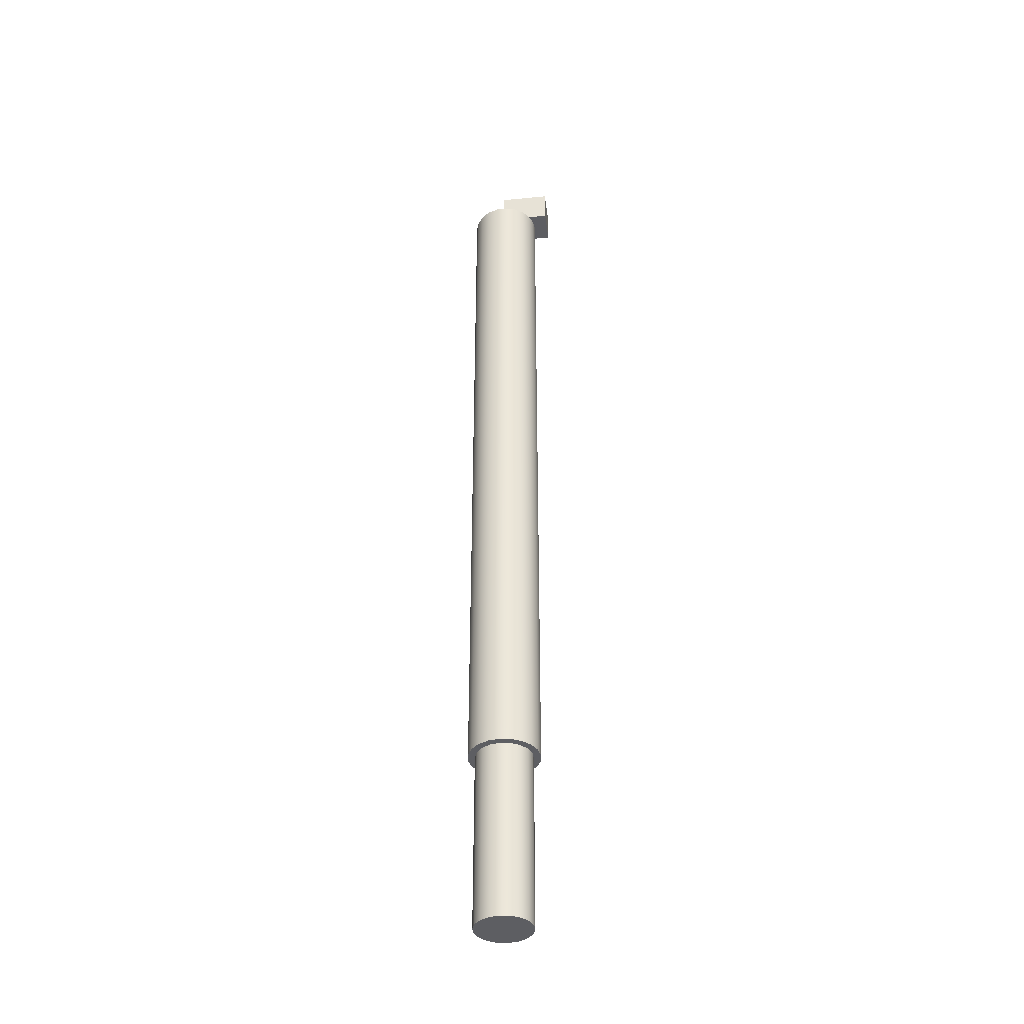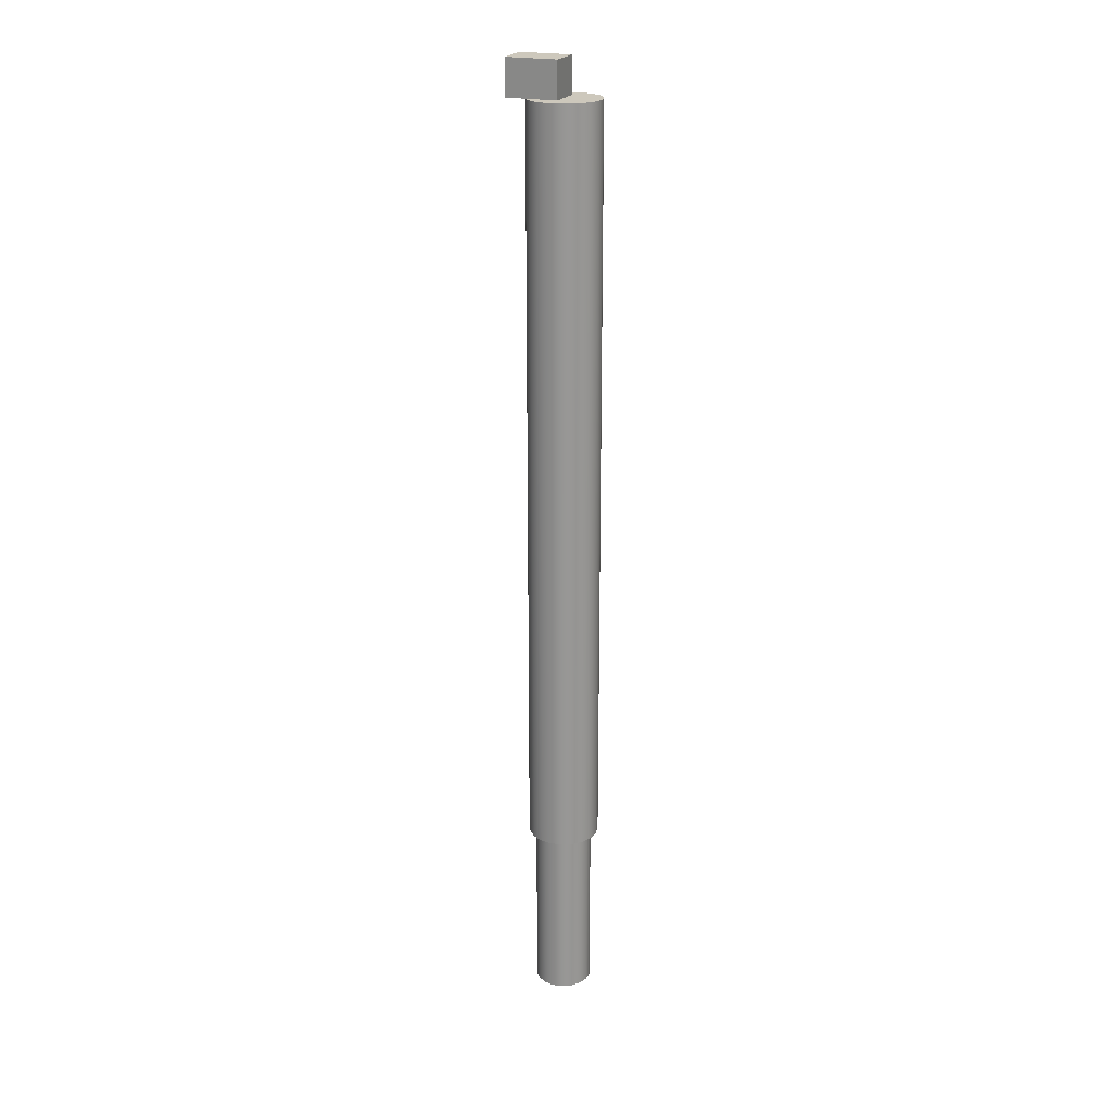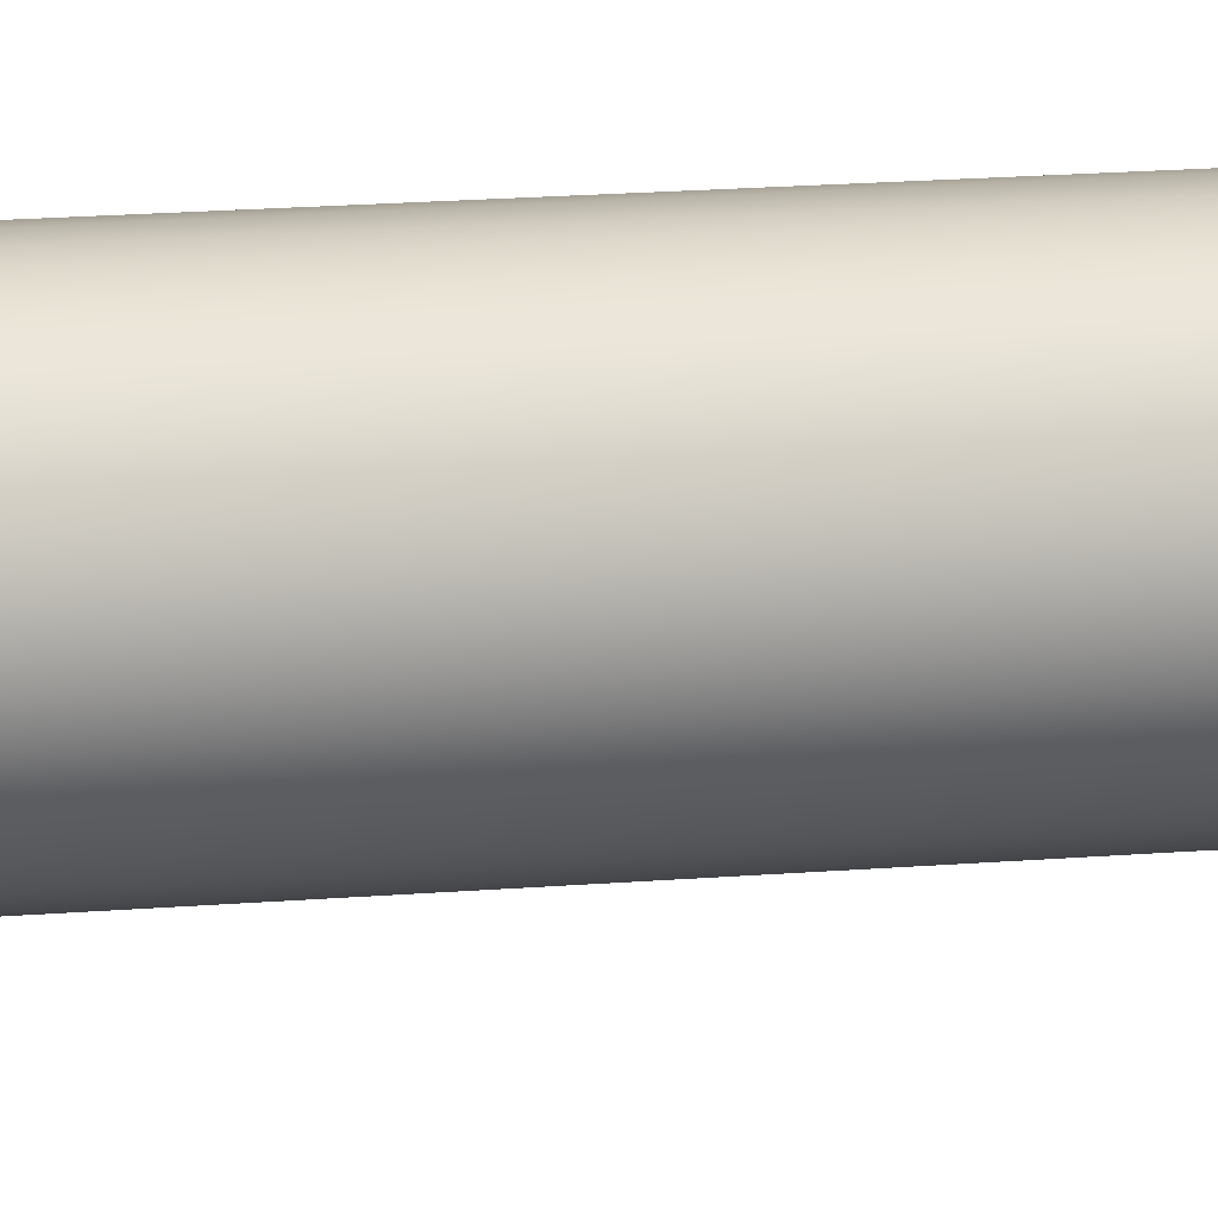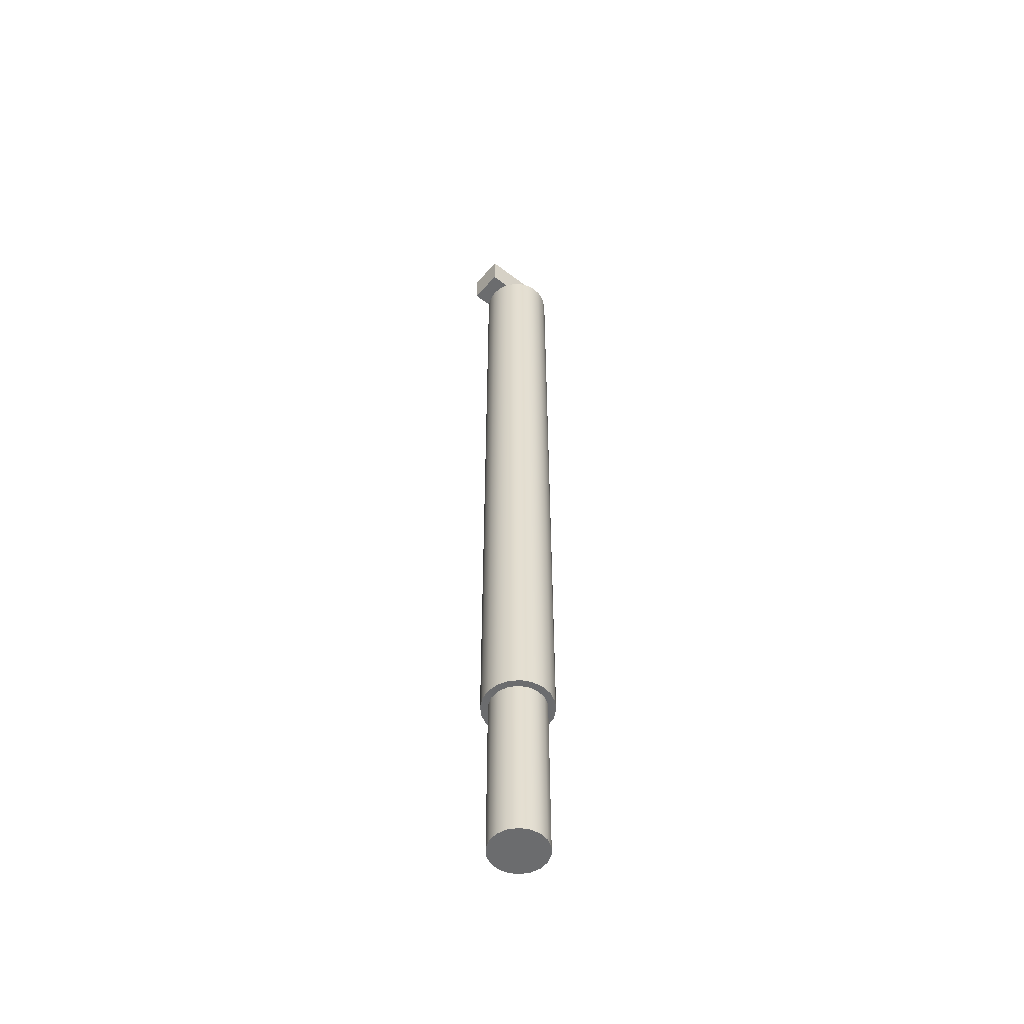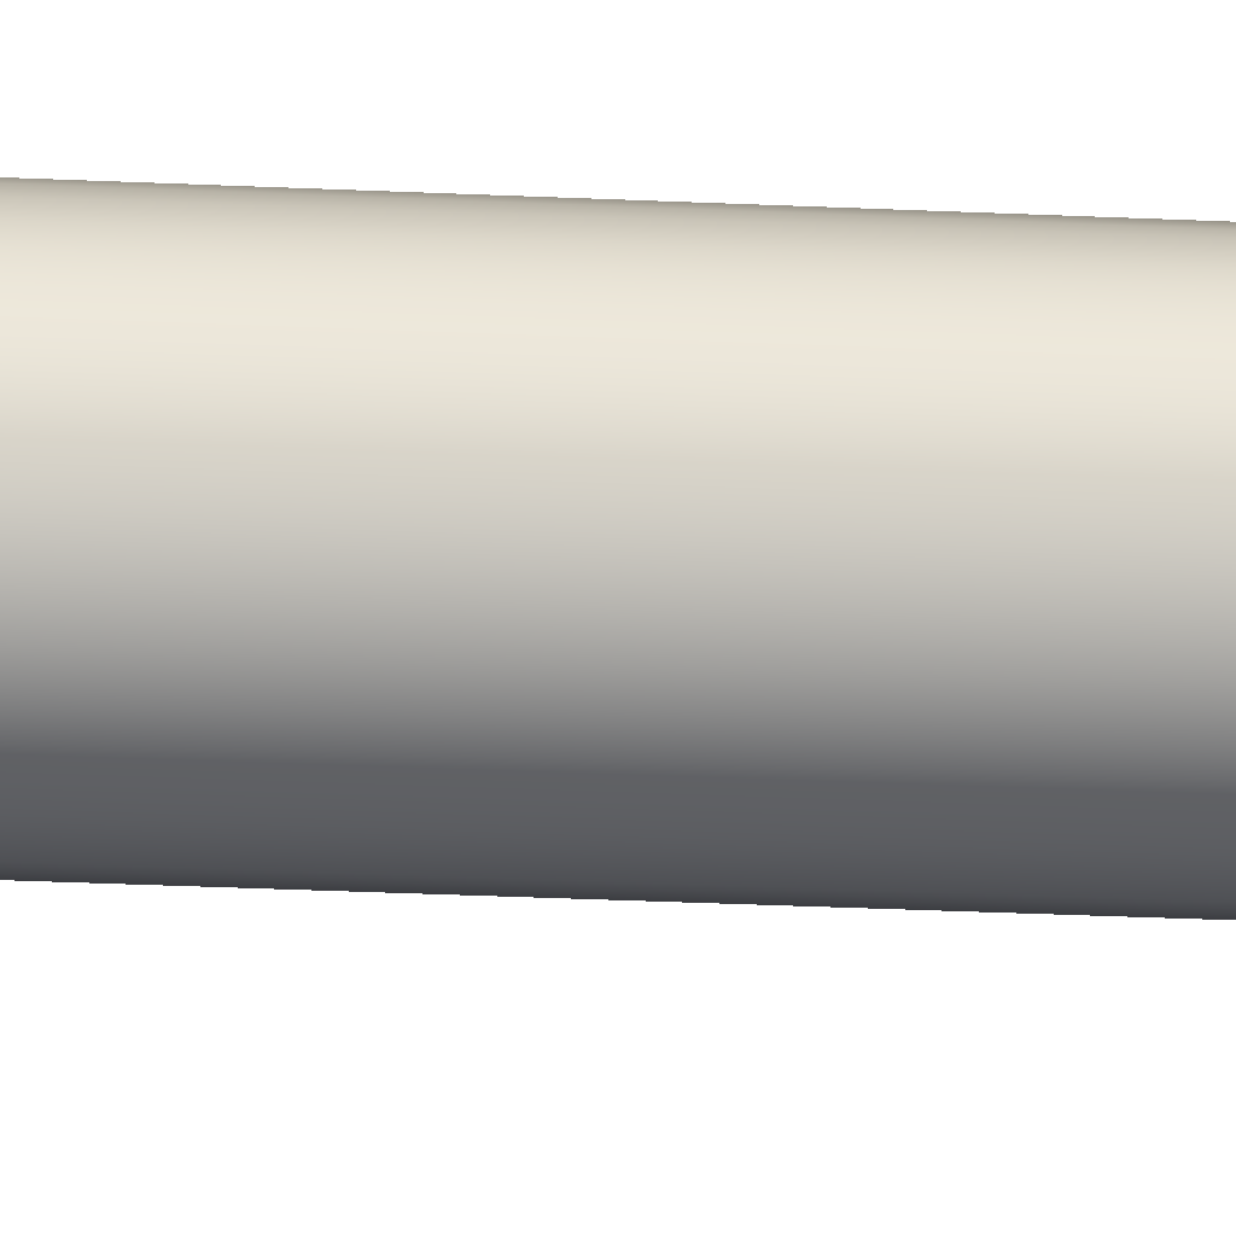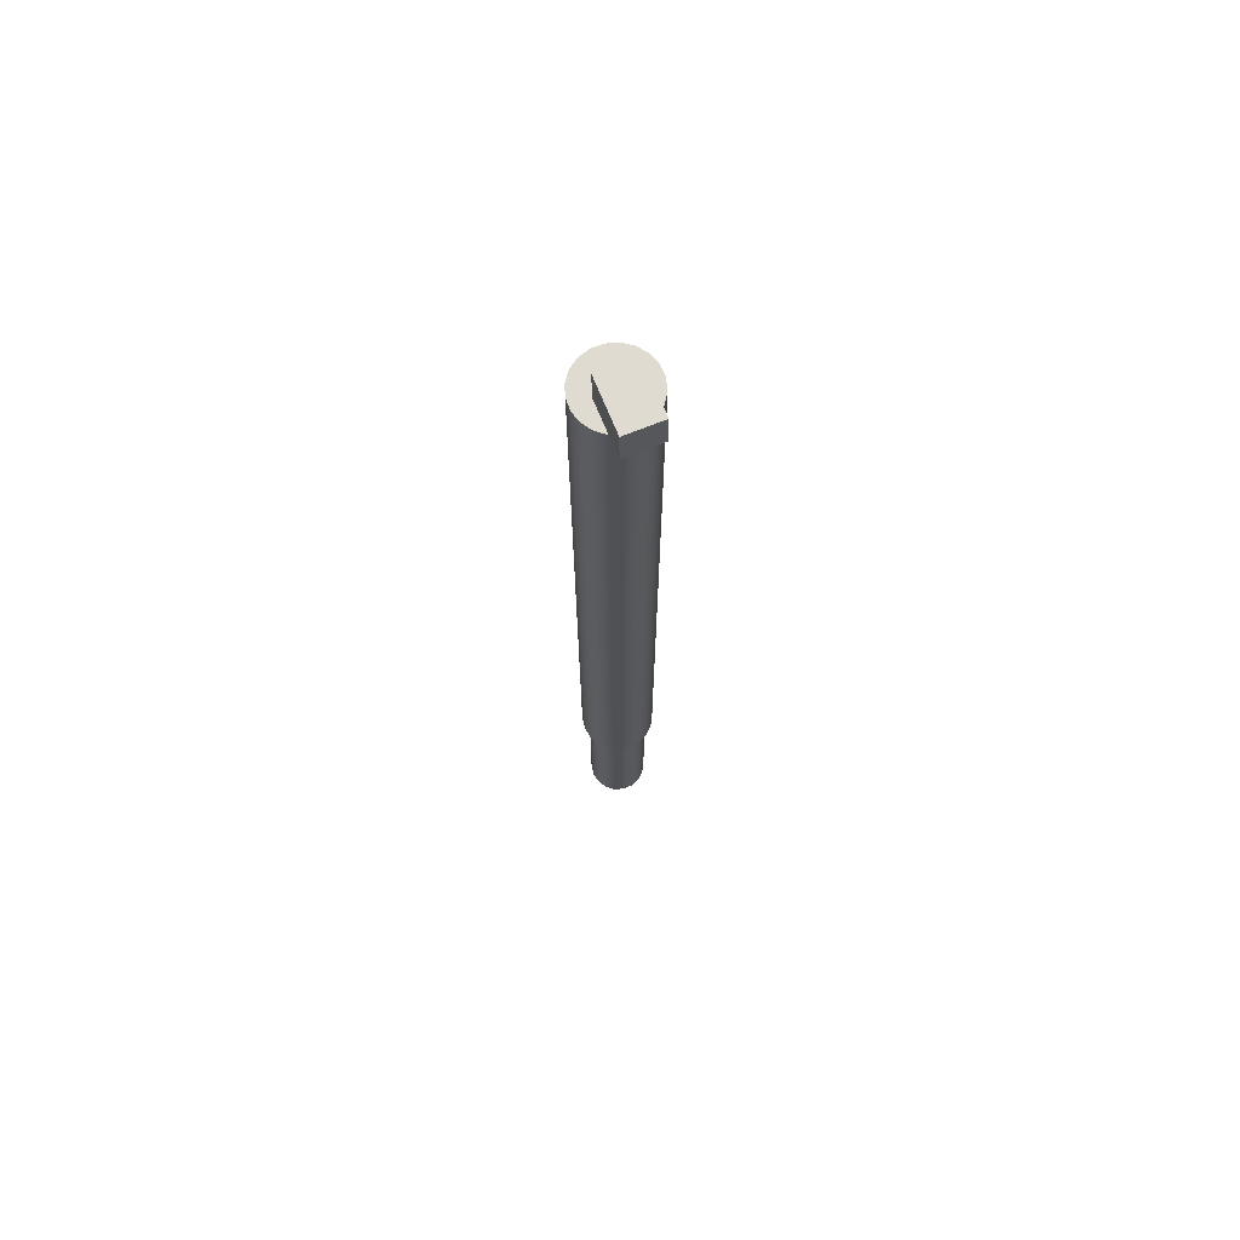
<metadata>
{"format":"obj","ext":"obj","renderer":"f3d","projection":"perspective","resolution":1024,"background":"white","views":[{"elev":-38.7,"azim":97.1,"up":"+Y"},{"elev":22.1,"azim":-68.9,"up":"+Y"},{"elev":9.6,"azim":-106.7,"up":"+Z"},{"elev":-53.6,"azim":-129.2,"up":"+Y"},{"elev":-19.5,"azim":-95.8,"up":"+Z"},{"elev":69.9,"azim":158.0,"up":"+Y"}]}
</metadata>
<code>
v 0.5 25.99 -0.866
v 0.2588 25.99 -0.9659
v -6.123e-17 25.99 -1
v -0.2588 25.99 -0.9659
v -0.5 25.99 -0.866
v -0.5 25.99 -1.414
v 0.5 25.99 -1.414
v -0.5 26.99 -1.414
v -0.5 25.99 -1.414
v -0.5 25.99 -0.866
v -0.5 25.99 -2.22e-16
v -0.5 26.99 -2.22e-16
v -0.5 25.99 -2.22e-16
v 0.5 25.99 -2.22e-16
v 0.5 26.99 -2.22e-16
v -0.5 26.99 -2.22e-16
v -0.5 26.99 -2.22e-16
v 0.5 26.99 -2.22e-16
v 0.5 26.99 -1.414
v -0.5 26.99 -1.414
v -0.5 26.99 -1.414
v 0.5 26.99 -1.414
v 0.5 25.99 -1.414
v -0.5 25.99 -1.414
v 0.5 25.99 -1.414
v 0.5 26.99 -1.414
v 0.5 26.99 -2.22e-16
v 0.5 25.99 -2.22e-16
v 0.5 25.99 -0.866
v 0.5 25.99 -0.866
v 0.5 25.99 -2.22e-16
v -0.5 25.99 -2.22e-16
v -0.5 25.99 -0.866
v -0.739 25.99 -0.6737
v -0.9085 25.99 -0.418
v -0.9924 25.99 -0.1229
v -0.983 25.99 0.1837
v -0.881 25.99 0.4731
v -0.6961 25.99 0.7179
v -0.4457 25.99 0.8952
v -0.1534 25.99 0.9882
v 0.1534 25.99 0.9882
v 0.4457 25.99 0.8952
v 0.6961 25.99 0.7179
v 0.881 25.99 0.4731
v 0.983 25.99 0.1837
v 0.9924 25.99 -0.1229
v 0.9085 25.99 -0.418
v 0.739 25.99 -0.6737
v 1 4.987 -1.225e-16
v 0.9511 4.987 0.309
v 0.809 4.987 0.5878
v 0.5878 4.987 0.809
v 0.309 4.987 0.9511
v -6.123e-17 4.987 1
v -0.309 4.987 0.9511
v -0.5878 4.987 0.809
v -0.809 4.987 0.5878
v -0.9511 4.987 0.309
v -1 4.987 0
v -0.9511 4.987 -0.309
v -0.809 4.987 -0.5878
v -0.5878 4.987 -0.809
v -0.309 4.987 -0.9511
v -6.123e-17 4.987 -1
v 0.309 4.987 -0.9511
v 0.5878 4.987 -0.809
v 0.809 4.987 -0.5878
v 0.9511 4.987 -0.309
v -0.8 4.987 9.797e-17
v -0.7518 4.987 0.2736
v -0.6128 4.987 0.5142
v -0.4 4.987 0.6928
v -0.1389 4.987 0.7878
v 0.1389 4.987 0.7878
v 0.4 4.987 0.6928
v 0.6128 4.987 0.5142
v 0.7518 4.987 0.2736
v 0.8 4.987 0
v 0.7518 4.987 -0.2736
v 0.6128 4.987 -0.5142
v 0.4 4.987 -0.6928
v 0.1389 4.987 -0.7878
v -0.1389 4.987 -0.7878
v -0.4 4.987 -0.6928
v -0.6128 4.987 -0.5142
v -0.7518 4.987 -0.2736
v 0.5 25.99 -0.866
v 0.739 25.99 -0.6737
v 0.9085 25.99 -0.418
v 0.9924 25.99 -0.1229
v 0.983 25.99 0.1837
v 0.881 25.99 0.4731
v 0.6961 25.99 0.7179
v 0.4457 25.99 0.8952
v 0.1534 25.99 0.9882
v -0.1534 25.99 0.9882
v -0.4457 25.99 0.8952
v -0.6961 25.99 0.7179
v -0.881 25.99 0.4731
v -0.983 25.99 0.1837
v -0.9924 25.99 -0.1229
v -0.9085 25.99 -0.418
v -0.739 25.99 -0.6737
v -0.5 25.99 -0.866
v -0.2588 25.99 -0.9659
v -6.123e-17 25.99 -1
v 0.2588 25.99 -0.9659
v 1 4.987 -1.225e-16
v 0.9511 4.987 -0.309
v 0.809 4.987 -0.5878
v 0.5878 4.987 -0.809
v 0.309 4.987 -0.9511
v -6.123e-17 4.987 -1
v -0.309 4.987 -0.9511
v -0.5878 4.987 -0.809
v -0.809 4.987 -0.5878
v -0.9511 4.987 -0.309
v -1 4.987 0
v -0.9511 4.987 0.309
v -0.809 4.987 0.5878
v -0.5878 4.987 0.809
v -0.309 4.987 0.9511
v -6.123e-17 4.987 1
v 0.309 4.987 0.9511
v 0.5878 4.987 0.809
v 0.809 4.987 0.5878
v 0.9511 4.987 0.309
v 0.9924 25.99 -0.1229
v 1 4.987 -1.225e-16
v -0.8 4.987 9.797e-17
v -0.7518 4.987 -0.2736
v -0.6128 4.987 -0.5142
v -0.4 4.987 -0.6928
v -0.1389 4.987 -0.7878
v 0.1389 4.987 -0.7878
v 0.4 4.987 -0.6928
v 0.6128 4.987 -0.5142
v 0.7518 4.987 -0.2736
v 0.8 4.987 0
v 0.7518 4.987 0.2736
v 0.6128 4.987 0.5142
v 0.4 4.987 0.6928
v 0.1389 4.987 0.7878
v -0.1389 4.987 0.7878
v -0.4 4.987 0.6928
v -0.6128 4.987 0.5142
v -0.7518 4.987 0.2736
v -0.8 0 9.797e-17
v -0.7518 0 0.2736
v -0.6128 0 0.5142
v -0.4 0 0.6928
v -0.1389 0 0.7878
v 0.1389 0 0.7878
v 0.4 0 0.6928
v 0.6128 0 0.5142
v 0.7518 0 0.2736
v 0.8 0 0
v 0.7518 0 -0.2736
v 0.6128 0 -0.5142
v 0.4 0 -0.6928
v 0.1389 0 -0.7878
v -0.1389 0 -0.7878
v -0.4 0 -0.6928
v -0.6128 0 -0.5142
v -0.7518 0 -0.2736
v -0.8 0 9.797e-17
v -0.8 4.987 9.797e-17
v -0.8 0 9.797e-17
v -0.7518 0 -0.2736
v -0.6128 0 -0.5142
v -0.4 0 -0.6928
v -0.1389 0 -0.7878
v 0.1389 0 -0.7878
v 0.4 0 -0.6928
v 0.6128 0 -0.5142
v 0.7518 0 -0.2736
v 0.8 0 0
v 0.7518 0 0.2736
v 0.6128 0 0.5142
v 0.4 0 0.6928
v 0.1389 0 0.7878
v -0.1389 0 0.7878
v -0.4 0 0.6928
v -0.6128 0 0.5142
v -0.7518 0 0.2736
g 1a4e0cc8-e2ba-11ea-955a-54bf646e7e1f
f 1 2 7
f 7 2 3
f 7 3 6
f 6 3 4
f 6 4 5
g 1a5536e4-e2ba-11ea-af5e-54bf646e7e1f
f 9 10 8
f 8 10 12
f 12 10 11
g 1a5a65b8-e2ba-11ea-8ae0-54bf646e7e1f
f 14 15 13
f 13 15 16
g 1a6e100a-e2ba-11ea-b5ba-54bf646e7e1f
f 18 19 17
f 17 19 20
g 1a733ef8-e2ba-11ea-8cd8-54bf646e7e1f
f 22 23 21
f 21 23 24
g 1a786d9e-e2ba-11ea-bc39-54bf646e7e1f
f 25 26 29
f 29 26 27
f 29 27 28
g 19ddb4b4-e2ba-11ea-af0e-54bf646e7e1f
f 30 31 49
f 49 31 48
f 48 31 47
f 47 31 46
f 46 31 45
f 45 31 44
f 44 31 43
f 43 31 42
f 42 31 32
f 42 32 41
f 41 32 40
f 40 32 39
f 39 32 38
f 38 32 37
f 37 32 36
f 36 32 35
f 35 32 34
f 34 32 33
g 19d245a6-e2ba-11ea-b918-54bf646e7e1f
f 69 50 79
f 79 50 51
f 79 51 78
f 78 51 52
f 78 52 77
f 77 52 53
f 77 53 76
f 76 53 54
f 76 54 75
f 75 54 55
f 75 55 74
f 74 55 56
f 74 56 73
f 73 56 57
f 73 57 72
f 72 57 58
f 72 58 71
f 71 58 59
f 71 59 70
f 70 59 60
f 70 60 61
f 70 61 87
f 87 61 62
f 87 62 86
f 86 62 63
f 86 63 85
f 85 63 64
f 85 64 84
f 84 64 65
f 84 65 83
f 83 65 66
f 83 66 82
f 82 66 67
f 82 67 81
f 81 67 68
f 81 68 80
f 80 68 69
f 80 69 79
g 19d8acb4-e2ba-11ea-8e33-54bf646e7e1f
f 89 112 88
f 88 112 113
f 88 113 108
f 108 113 114
f 108 114 107
f 107 114 106
f 106 114 115
f 106 115 105
f 105 115 116
f 105 116 104
f 104 116 117
f 104 117 103
f 103 117 118
f 103 118 102
f 102 118 119
f 102 119 101
f 101 119 120
f 101 120 100
f 100 120 121
f 100 121 99
f 99 121 122
f 99 122 98
f 98 122 123
f 98 123 97
f 97 123 124
f 97 124 96
f 96 124 125
f 96 125 95
f 95 125 126
f 95 126 94
f 94 126 127
f 94 127 93
f 93 127 128
f 93 128 92
f 92 128 130
f 92 130 91
f 129 109 110
f 129 110 90
f 90 110 111
f 90 111 89
f 89 111 112
g 1958ef10-e2ba-11ea-a731-54bf646e7e1f
f 132 166 131
f 131 166 167
f 168 149 148
f 148 149 150
f 148 150 147
f 147 150 151
f 147 151 146
f 146 151 152
f 146 152 145
f 145 152 153
f 145 153 144
f 144 153 154
f 144 154 143
f 143 154 155
f 143 155 142
f 142 155 156
f 142 156 141
f 141 156 157
f 141 157 140
f 140 157 158
f 140 158 139
f 139 158 159
f 139 159 138
f 138 159 160
f 138 160 137
f 137 160 161
f 137 161 136
f 136 161 162
f 136 162 135
f 135 162 163
f 135 163 134
f 134 163 164
f 134 164 133
f 133 164 165
f 133 165 132
f 132 165 166
g 196436ba-e2ba-11ea-8376-54bf646e7e1f
f 170 177 169
f 169 177 178
f 169 178 186
f 186 178 179
f 186 179 185
f 185 179 180
f 185 180 184
f 184 180 181
f 184 181 183
f 183 181 182
f 177 170 176
f 176 170 171
f 176 171 175
f 175 171 172
f 175 172 174
f 174 172 173

</code>
